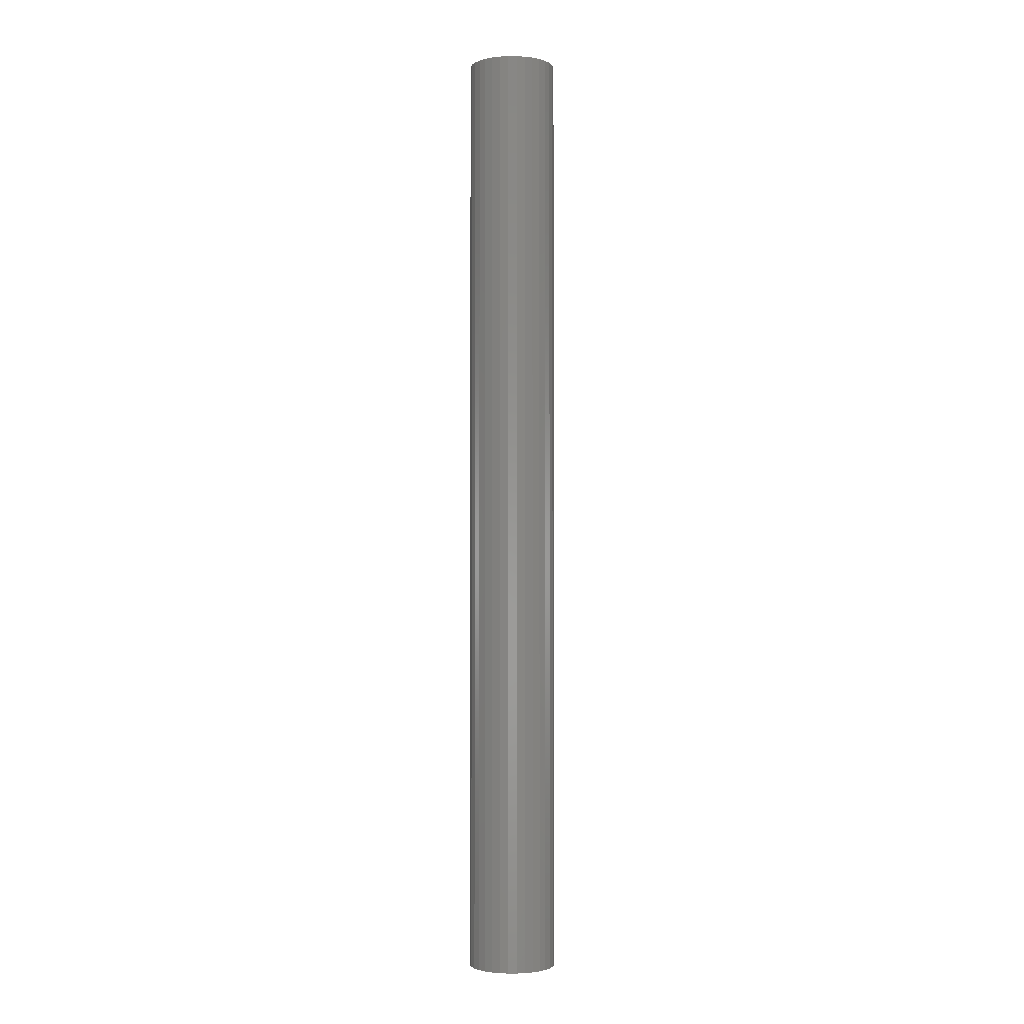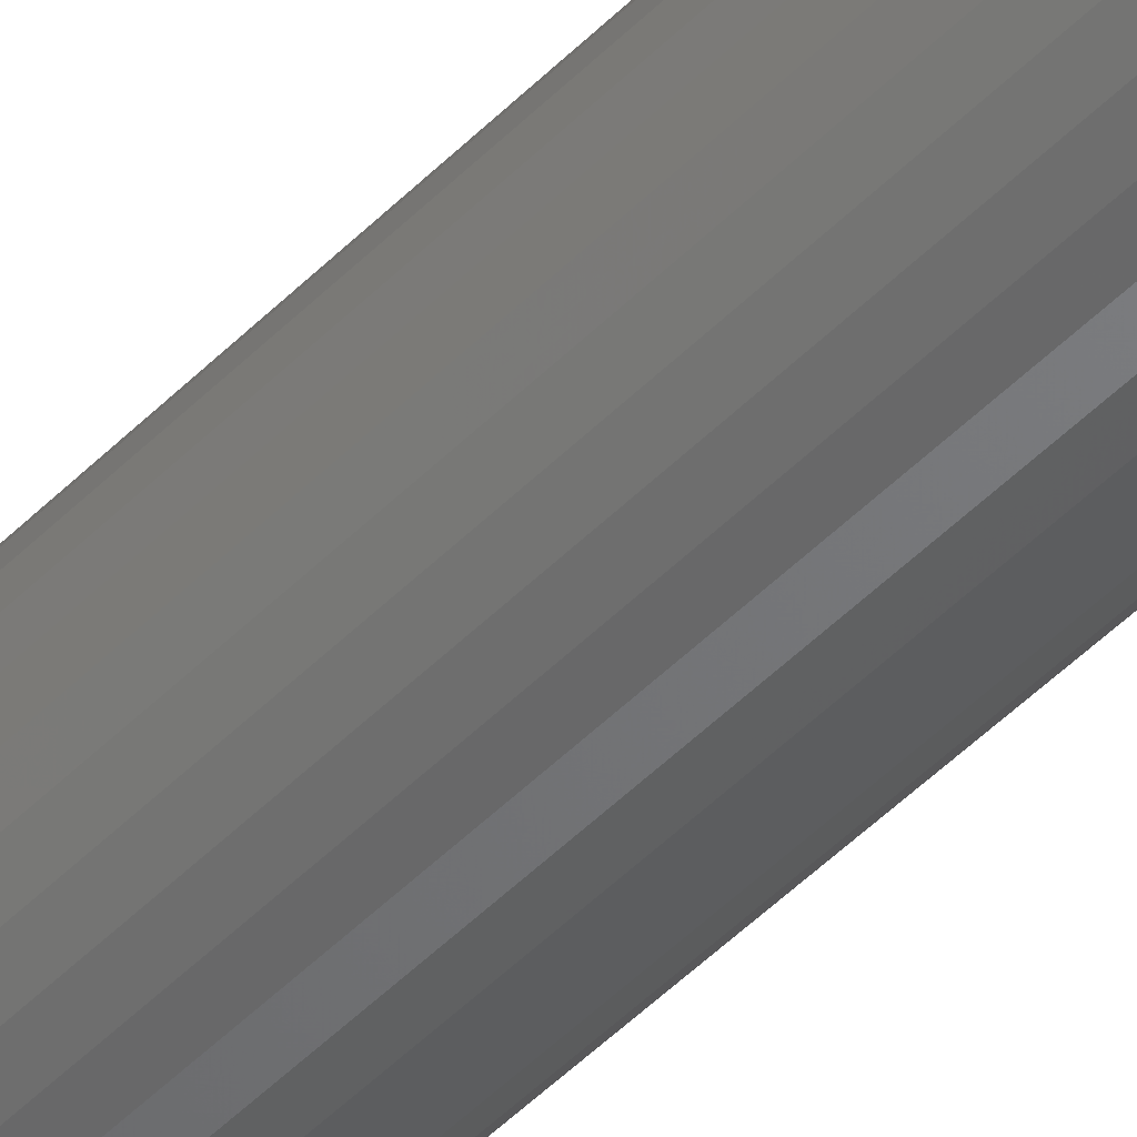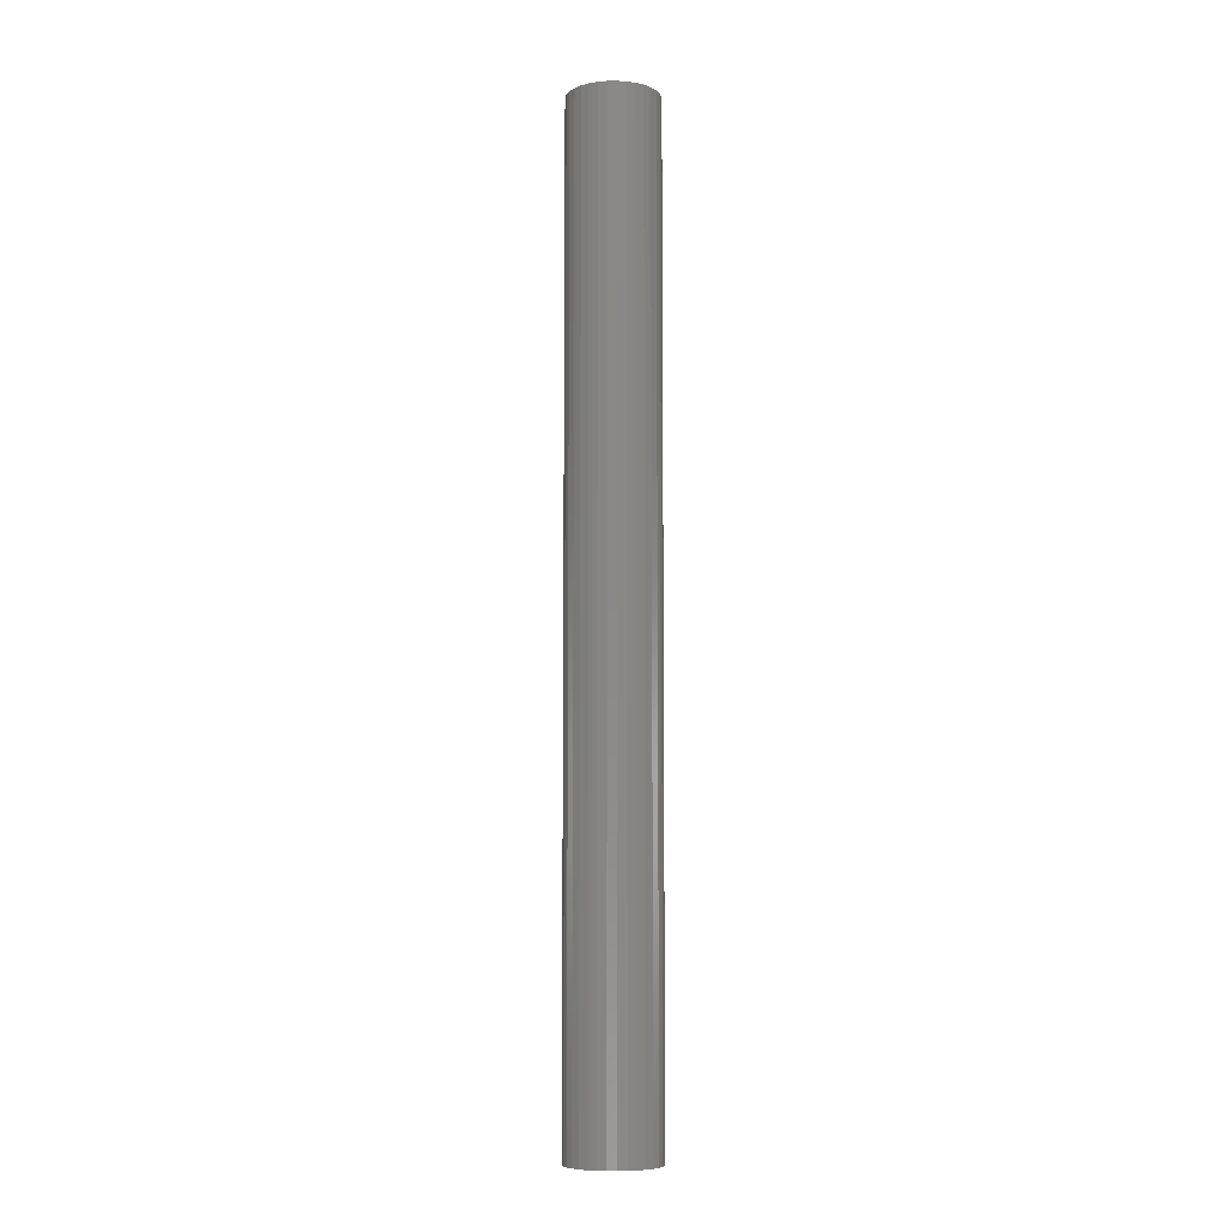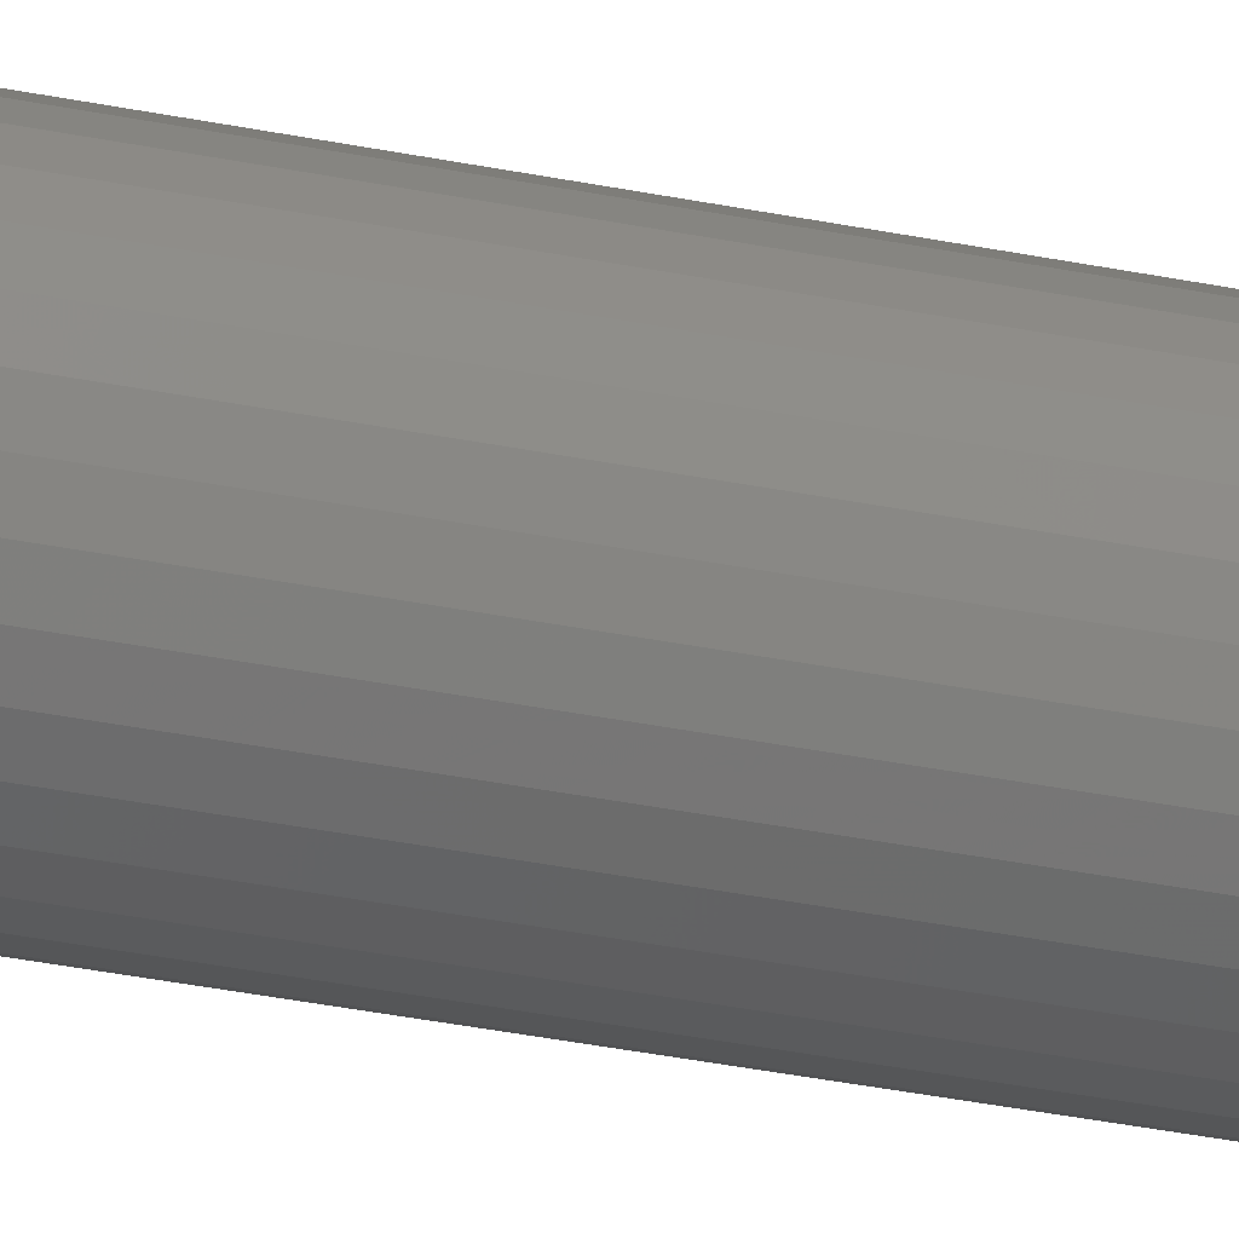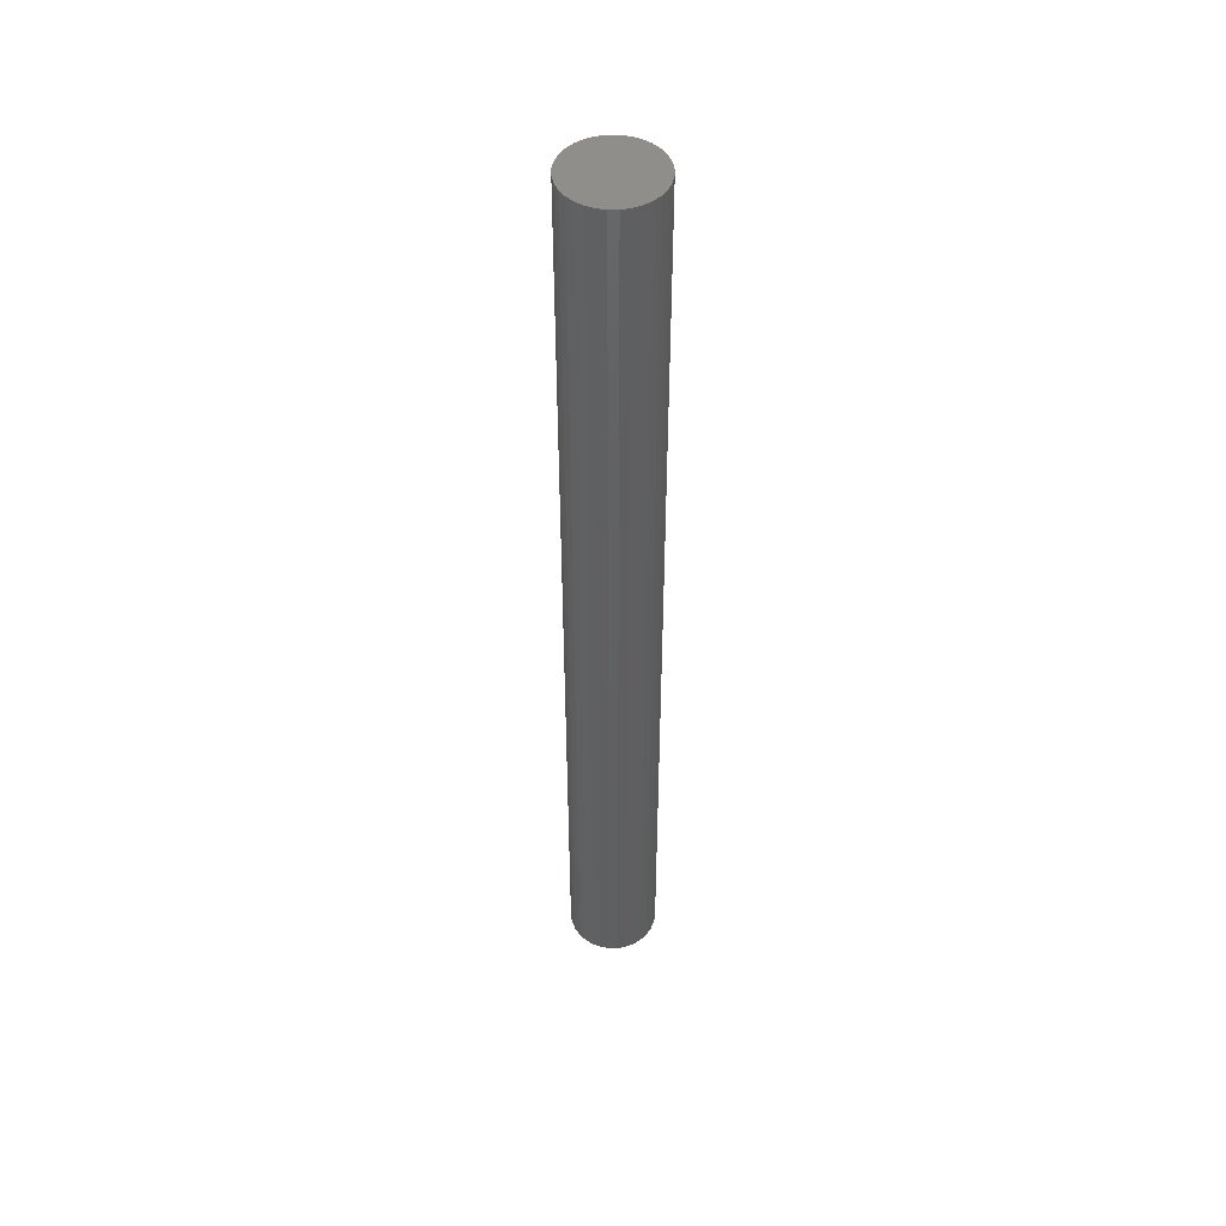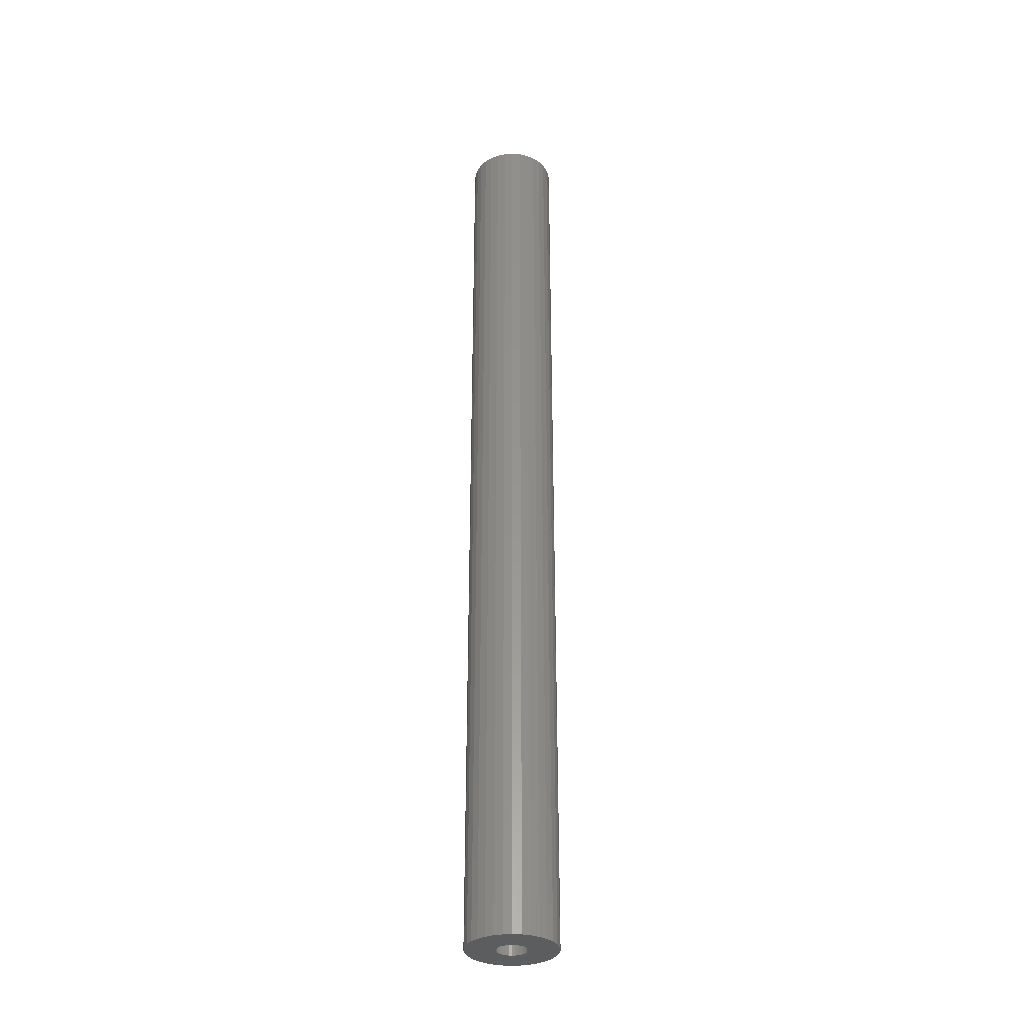
<metadata>
{"format":"stl","ext":"stl","renderer":"f3d","projection":"perspective","resolution":1024,"background":"white","views":[{"elev":-2.1,"azim":-141.2,"up":"+Z"},{"elev":-46.6,"azim":-41.0,"up":"+Y"},{"elev":-7.8,"azim":-139.0,"up":"+Z"},{"elev":-30.7,"azim":73.0,"up":"+Y"},{"elev":48.3,"azim":117.7,"up":"+Z"},{"elev":-32.5,"azim":89.6,"up":"+Z"}]}
</metadata>
<code>
# stl→obj: 128 verts, 252 faces
v 0.01552 -0.03816 0
v -0.007468 -0.03359 0
v 0.0162 -0.03125 0
v -0.007237 -0.03125 0
v -0.03281 0.001496 0
v -0.02616 0.003513 0
v -0.01924 0.004194 0
v -0.05401 -0.03816 0
v -0.03102 -0.03359 0
v -0.03034 -0.03584 0
v -0.02923 -0.03792 0
v -0.02773 -0.03974 0
v -0.04871 -0.05094 0
v -0.05199 -0.04481 0
v -0.04431 -0.05631 0
v -0.008151 -0.03584 0
v -0.00926 -0.03792 0
v -0.01075 -0.03974 0
v 0.0135 -0.04481 0
v 0.01023 -0.05094 0
v 0.005819 -0.05631 0
v -0.01233 -0.06601 0
v -0.01924 -0.06669 0
v -0.00568 -0.064 0
v -0.05469 -0.03125 0
v -0.03102 -0.02891 0
v -0.03125 -0.03125 0
v -0.05199 -0.01769 0
v -0.01924 -0.01924 0
v -0.02159 -0.01947 0
v -0.02384 -0.02016 0
v -0.02591 -0.02127 0
v -0.02773 -0.02276 0
v -0.05401 -0.02434 0
v -0.04871 -0.01156 0
v -0.04431 -0.006187 0
v -0.03894 -0.001779 0
v -0.01233 0.003513 0
v -0.00568 0.001496 0
v 0.0004483 -0.001779 0
v 0.005819 -0.006187 0
v 0.01023 -0.01156 0
v 0.0135 -0.01769 0
v -0.02923 -0.02458 0
v -0.03034 -0.02666 0
v -0.01924 -0.04326 0
v 0.0004483 -0.06072 0
v -0.02616 -0.06601 0
v -0.03281 -0.064 0
v -0.03894 -0.06072 0
v -0.02591 -0.04123 0
v -0.02384 -0.04234 0
v -0.02159 -0.04303 0
v 0.01552 -0.02434 0
v -0.00926 -0.02458 0
v -0.01075 -0.02276 0
v -0.01257 -0.02127 0
v -0.01465 -0.02016 0
v -0.0169 -0.01947 0
v -0.007468 -0.02891 0
v -0.008151 -0.02666 0
v -0.0169 -0.04303 0
v -0.01465 -0.04234 0
v -0.01257 -0.04123 0
v -0.0169 -0.04303 0.7344
v -0.01465 -0.04234 0.7344
v -0.01257 -0.04123 0.7344
v -0.01075 -0.03974 0.7344
v -0.00926 -0.03792 0.7344
v -0.008151 -0.03584 0.7344
v -0.007468 -0.03359 0.7344
v -0.007237 -0.03125 0.7344
v -0.01924 -0.04326 0.7344
v -0.02159 -0.04303 0.7344
v -0.02384 -0.04234 0.7344
v -0.02591 -0.04123 0.7344
v -0.02773 -0.03974 0.7344
v -0.02923 -0.03792 0.7344
v -0.03034 -0.03584 0.7344
v -0.03102 -0.03359 0.7344
v -0.03125 -0.03125 0.7344
v -0.02159 -0.01947 0.7344
v -0.02384 -0.02016 0.7344
v -0.02591 -0.02127 0.7344
v -0.02773 -0.02276 0.7344
v -0.02923 -0.02458 0.7344
v -0.03034 -0.02666 0.7344
v -0.03102 -0.02891 0.7344
v -0.01924 -0.01924 0.7344
v -0.0169 -0.01947 0.7344
v -0.01465 -0.02016 0.7344
v -0.01257 -0.02127 0.7344
v -0.01075 -0.02276 0.7344
v -0.00926 -0.02458 0.7344
v -0.008151 -0.02666 0.7344
v -0.007468 -0.02891 0.7344
v 0.0162 -0.03125 0.7578
v 0.01552 -0.03816 0.7578
v 0.0135 -0.04481 0.7578
v 0.01023 -0.05094 0.7578
v 0.005819 -0.05631 0.7578
v 0.0004483 -0.06072 0.7578
v -0.00568 -0.064 0.7578
v -0.01233 -0.06601 0.7578
v -0.01924 -0.06669 0.7578
v -0.02616 -0.06601 0.7578
v -0.03281 -0.064 0.7578
v -0.03894 -0.06072 0.7578
v -0.04431 -0.05631 0.7578
v -0.04871 -0.05094 0.7578
v -0.05199 -0.04481 0.7578
v -0.05401 -0.03816 0.7578
v -0.05469 -0.03125 0.7578
v -0.05401 -0.02434 0.7578
v -0.05199 -0.01769 0.7578
v -0.04871 -0.01156 0.7578
v -0.04431 -0.006187 0.7578
v -0.03894 -0.001779 0.7578
v -0.03281 0.001496 0.7578
v -0.02616 0.003513 0.7578
v -0.01924 0.004194 0.7578
v -0.01233 0.003513 0.7578
v -0.00568 0.001496 0.7578
v 0.0004483 -0.001779 0.7578
v 0.005819 -0.006187 0.7578
v 0.01023 -0.01156 0.7578
v 0.0135 -0.01769 0.7578
v 0.01552 -0.02434 0.7578
f 1 2 3
f 2 4 3
f 5 6 7
f 8 9 10
f 11 8 10
f 8 11 12
f 13 14 15
f 16 2 1
f 17 16 1
f 18 17 1
f 19 20 21
f 22 23 24
f 25 26 27
f 25 27 9
f 25 9 8
f 28 29 30
f 28 30 31
f 28 31 32
f 28 32 33
f 28 33 34
f 29 28 35
f 29 35 36
f 29 36 37
f 29 37 5
f 29 5 7
f 29 7 38
f 29 38 39
f 29 39 40
f 29 40 41
f 29 41 42
f 29 42 43
f 34 33 44
f 34 44 45
f 34 45 26
f 34 26 25
f 46 19 21
f 46 21 47
f 46 47 24
f 46 24 23
f 46 23 48
f 46 48 49
f 46 49 50
f 46 50 15
f 46 15 14
f 14 8 12
f 14 12 51
f 14 51 52
f 14 52 53
f 14 53 46
f 43 54 55
f 43 55 56
f 43 56 57
f 43 57 58
f 43 58 59
f 43 59 29
f 54 3 4
f 54 4 60
f 54 60 61
f 54 61 55
f 19 46 62
f 19 62 63
f 19 63 64
f 19 64 18
f 19 18 1
f 46 65 62
f 62 65 66
f 62 66 63
f 63 66 67
f 63 67 64
f 64 67 68
f 64 68 18
f 18 68 69
f 18 69 17
f 17 69 70
f 17 70 16
f 16 70 71
f 16 71 2
f 2 71 72
f 2 72 4
f 65 46 73
f 73 46 53
f 73 53 74
f 74 53 52
f 74 52 75
f 75 52 51
f 75 51 76
f 76 51 12
f 76 12 77
f 77 12 11
f 77 11 78
f 78 11 10
f 78 10 79
f 79 10 9
f 79 9 80
f 80 9 27
f 80 27 81
f 29 82 30
f 30 82 83
f 30 83 31
f 31 83 84
f 31 84 32
f 32 84 85
f 32 85 33
f 33 85 86
f 33 86 44
f 44 86 87
f 44 87 45
f 45 87 88
f 45 88 26
f 26 88 81
f 26 81 27
f 82 29 89
f 89 29 59
f 89 59 90
f 90 59 58
f 90 58 91
f 91 58 57
f 91 57 92
f 92 57 56
f 92 56 93
f 93 56 55
f 93 55 94
f 94 55 61
f 94 61 95
f 95 61 60
f 95 60 96
f 96 60 4
f 96 4 72
f 3 97 1
f 1 97 98
f 1 98 19
f 19 98 99
f 19 99 20
f 20 99 100
f 20 100 21
f 21 100 101
f 21 101 47
f 47 101 102
f 47 102 24
f 24 102 103
f 24 103 22
f 22 103 104
f 22 104 23
f 23 104 105
f 23 105 48
f 48 105 106
f 48 106 49
f 49 106 107
f 49 107 50
f 50 107 108
f 50 108 15
f 15 108 109
f 15 109 13
f 13 109 110
f 13 110 14
f 14 110 111
f 14 111 8
f 8 111 112
f 8 112 25
f 25 112 113
f 25 113 34
f 34 113 114
f 34 114 28
f 28 114 115
f 28 115 35
f 35 115 116
f 35 116 36
f 36 116 117
f 36 117 37
f 37 117 118
f 37 118 5
f 5 118 119
f 5 119 6
f 6 119 120
f 6 120 7
f 7 120 121
f 7 121 38
f 38 121 122
f 38 122 39
f 39 122 123
f 39 123 40
f 40 123 124
f 40 124 41
f 41 124 125
f 41 125 42
f 42 125 126
f 42 126 43
f 43 126 127
f 43 127 54
f 54 127 128
f 54 128 3
f 3 128 97
f 121 120 119
f 122 121 119
f 122 119 123
f 123 119 118
f 123 118 124
f 124 118 117
f 124 117 125
f 125 117 116
f 125 116 126
f 126 116 115
f 126 115 127
f 127 115 114
f 127 114 128
f 98 111 99
f 99 111 110
f 99 110 100
f 100 110 109
f 100 109 101
f 101 109 108
f 101 108 102
f 102 108 107
f 102 107 103
f 103 107 106
f 103 106 105
f 103 105 104
f 128 114 97
f 97 114 113
f 97 113 98
f 98 113 112
f 98 112 111
f 93 85 92
f 93 86 85
f 94 86 93
f 87 86 94
f 95 87 94
f 69 78 70
f 77 78 69
f 68 77 69
f 68 76 77
f 84 83 82
f 84 82 89
f 84 89 90
f 84 90 91
f 84 91 92
f 84 92 85
f 67 66 65
f 67 65 73
f 67 73 74
f 67 74 75
f 67 75 76
f 67 76 68
f 78 79 70
f 70 79 80
f 70 80 71
f 71 80 81
f 71 81 72
f 72 81 88
f 72 88 96
f 96 88 87
f 96 87 95

</code>
